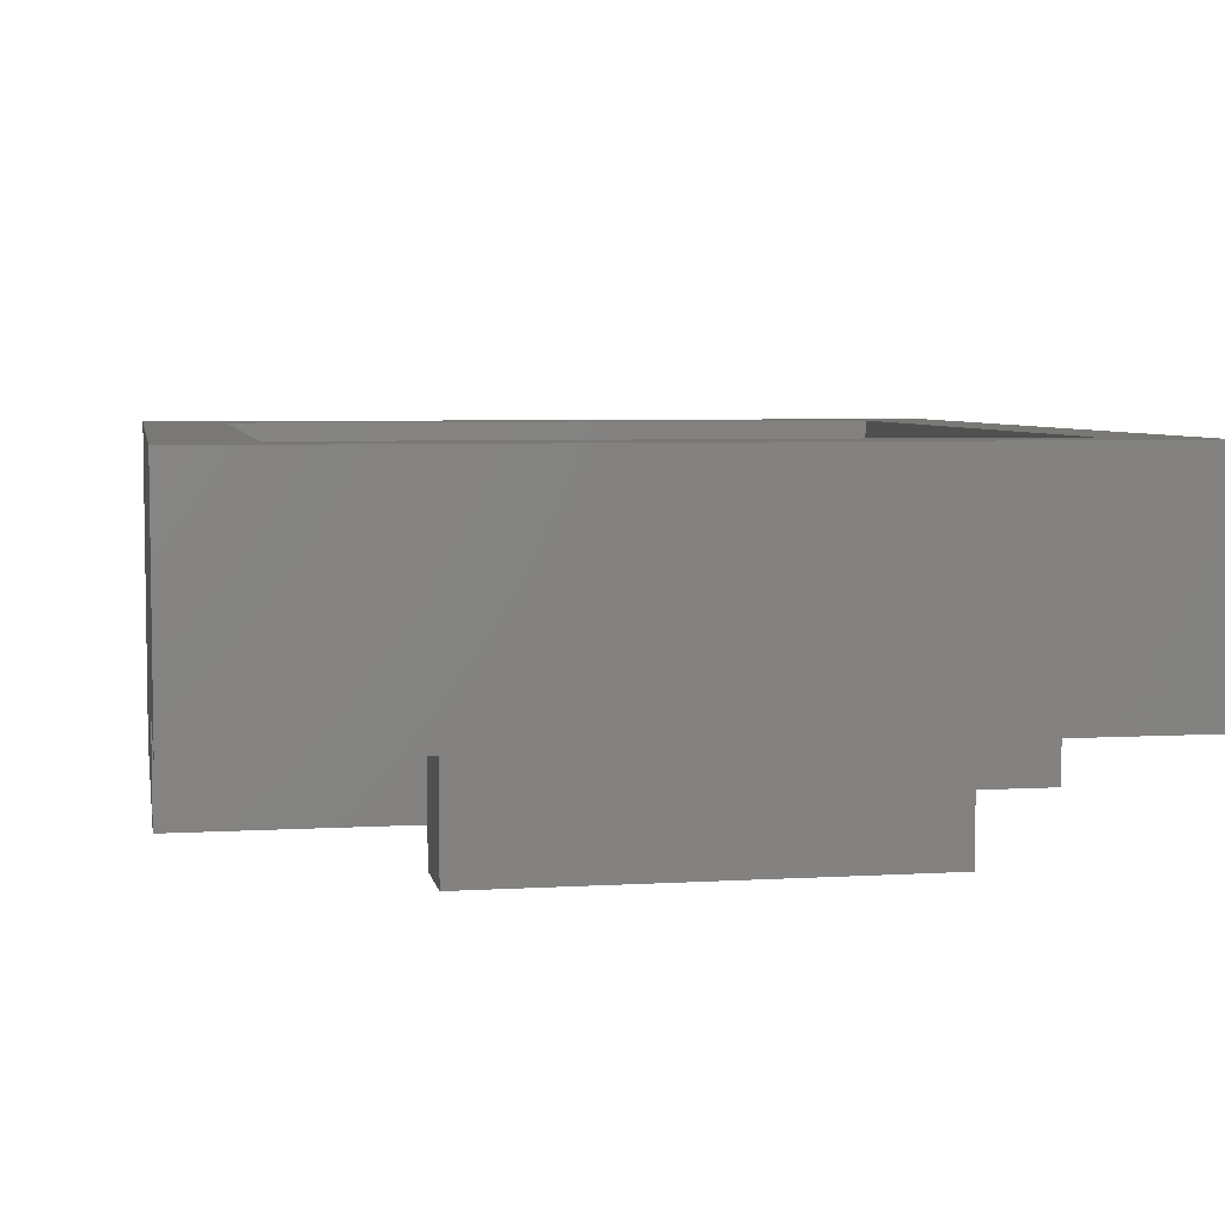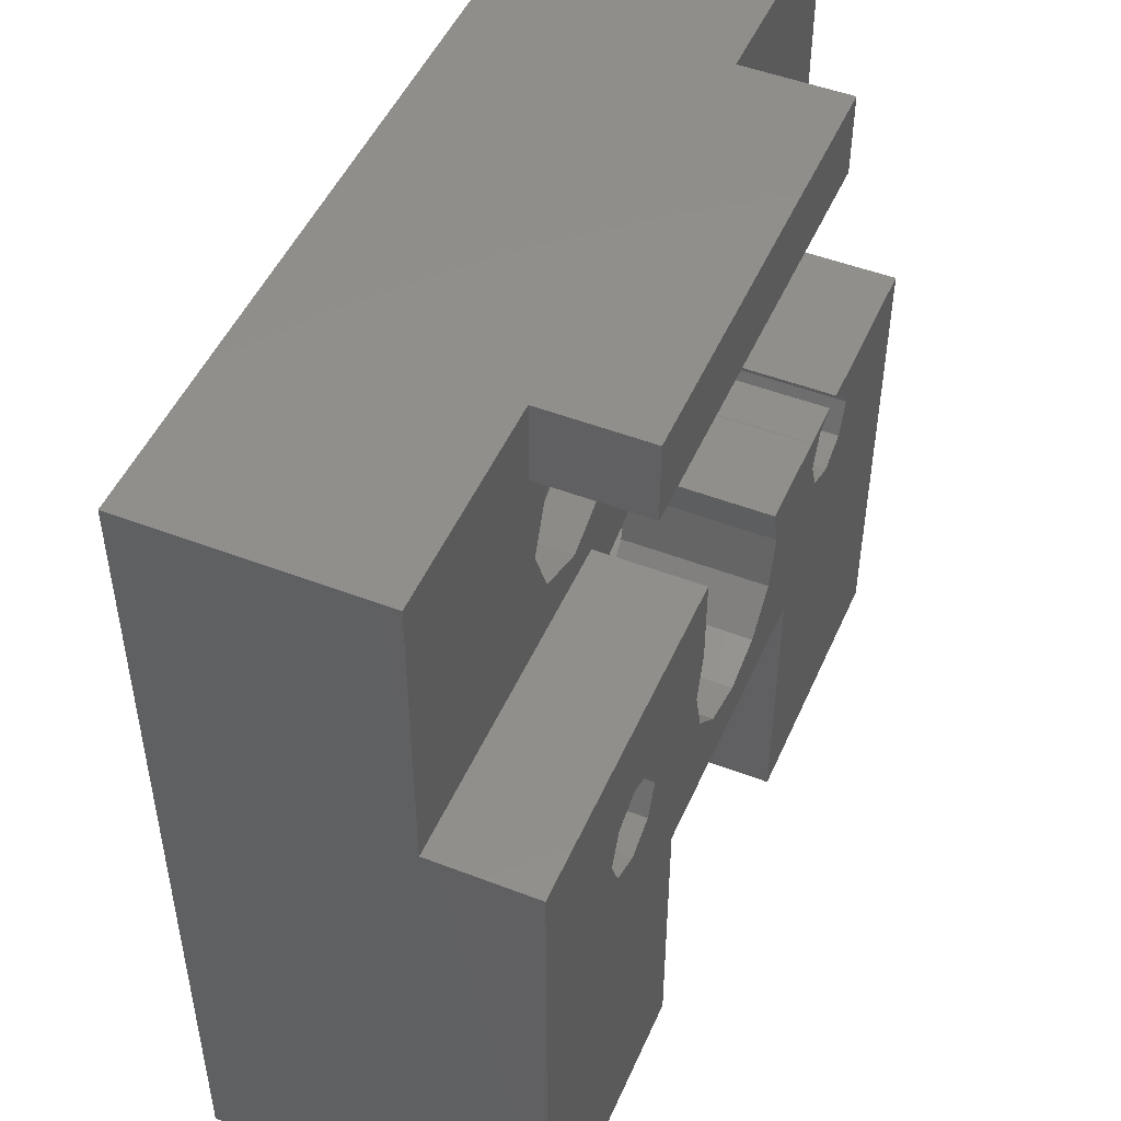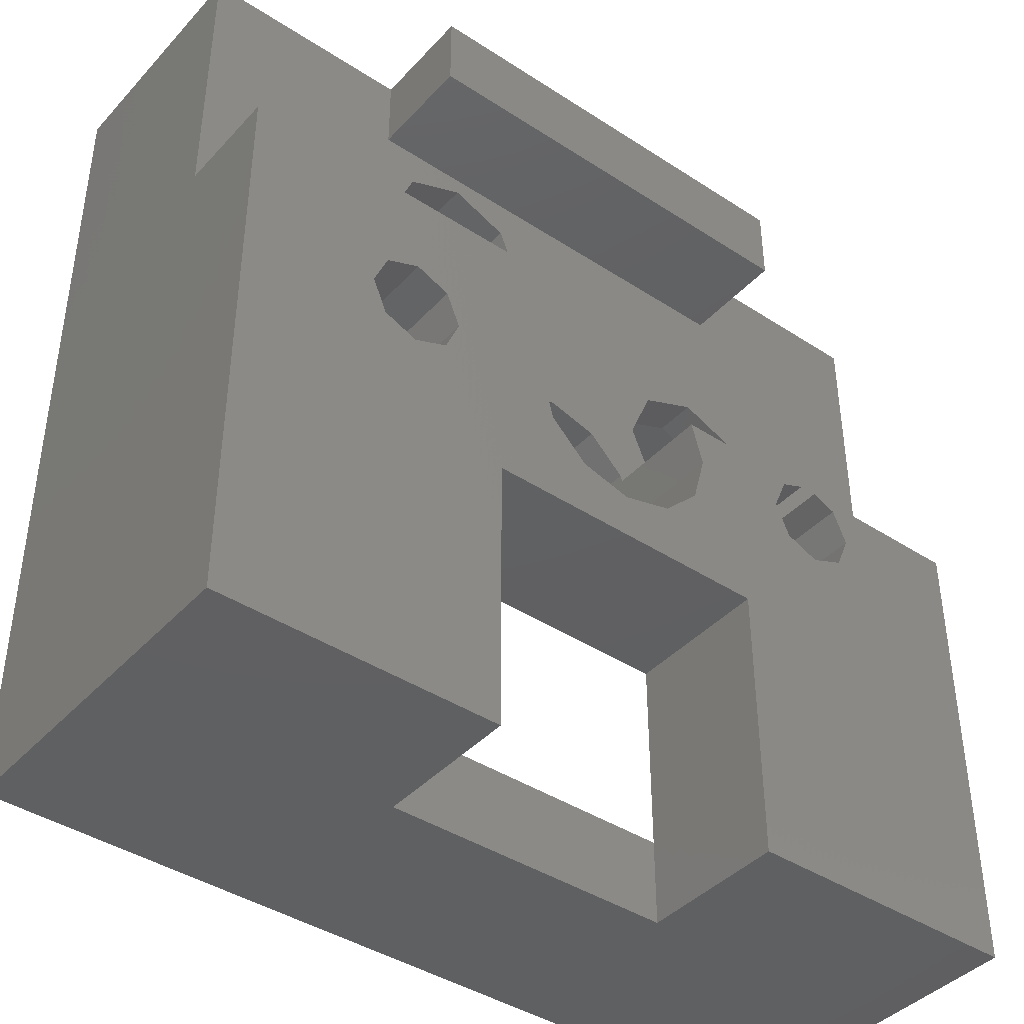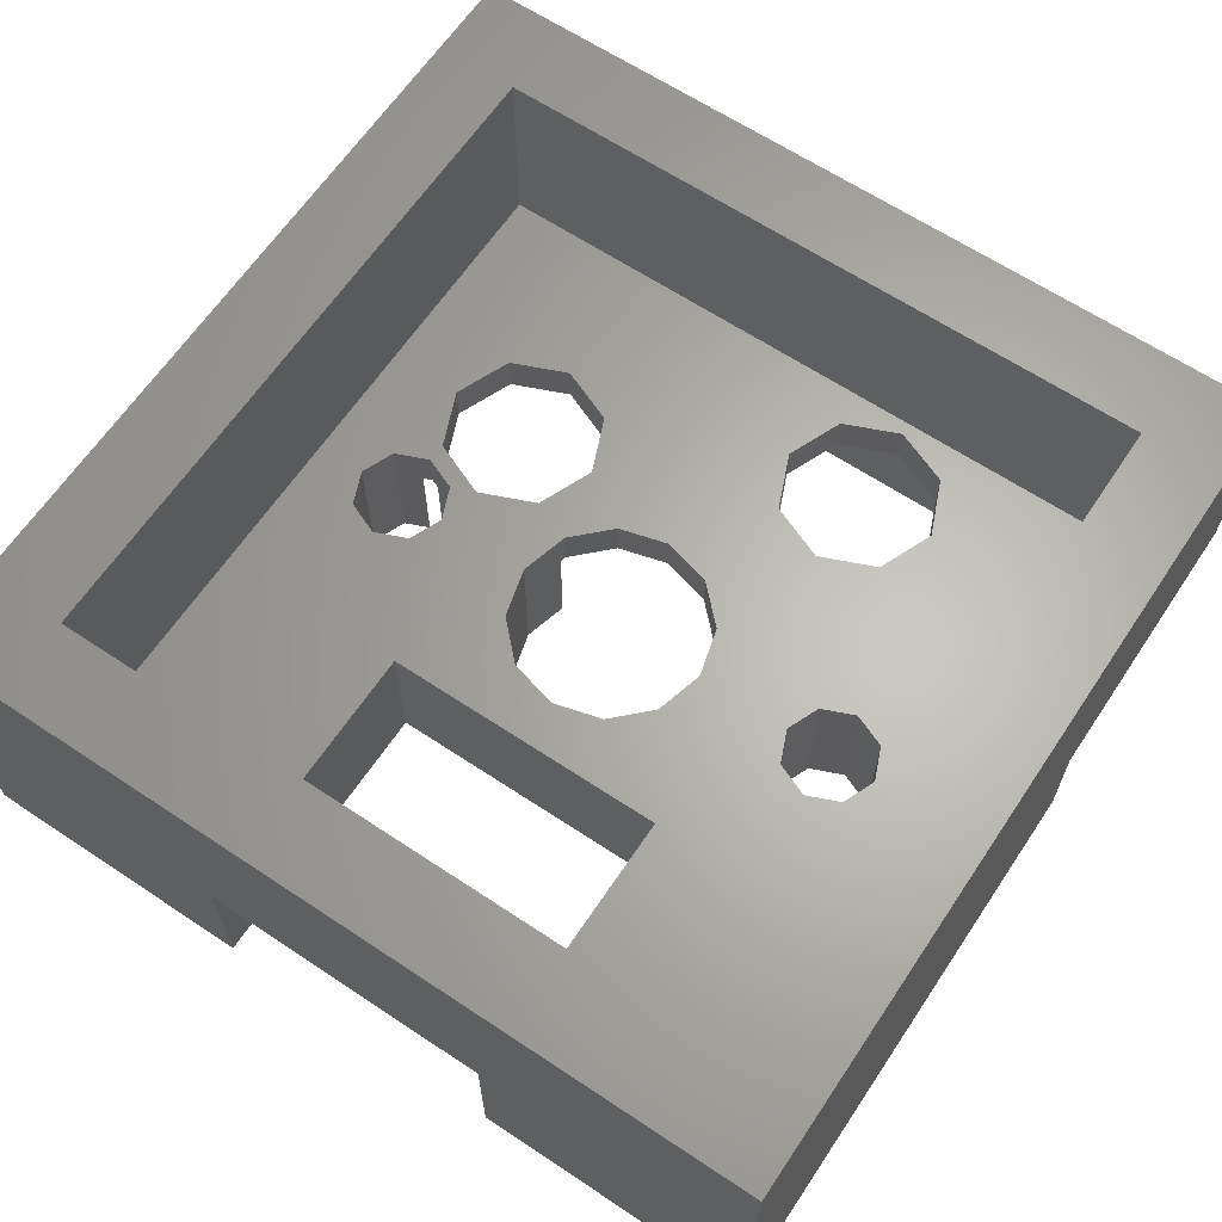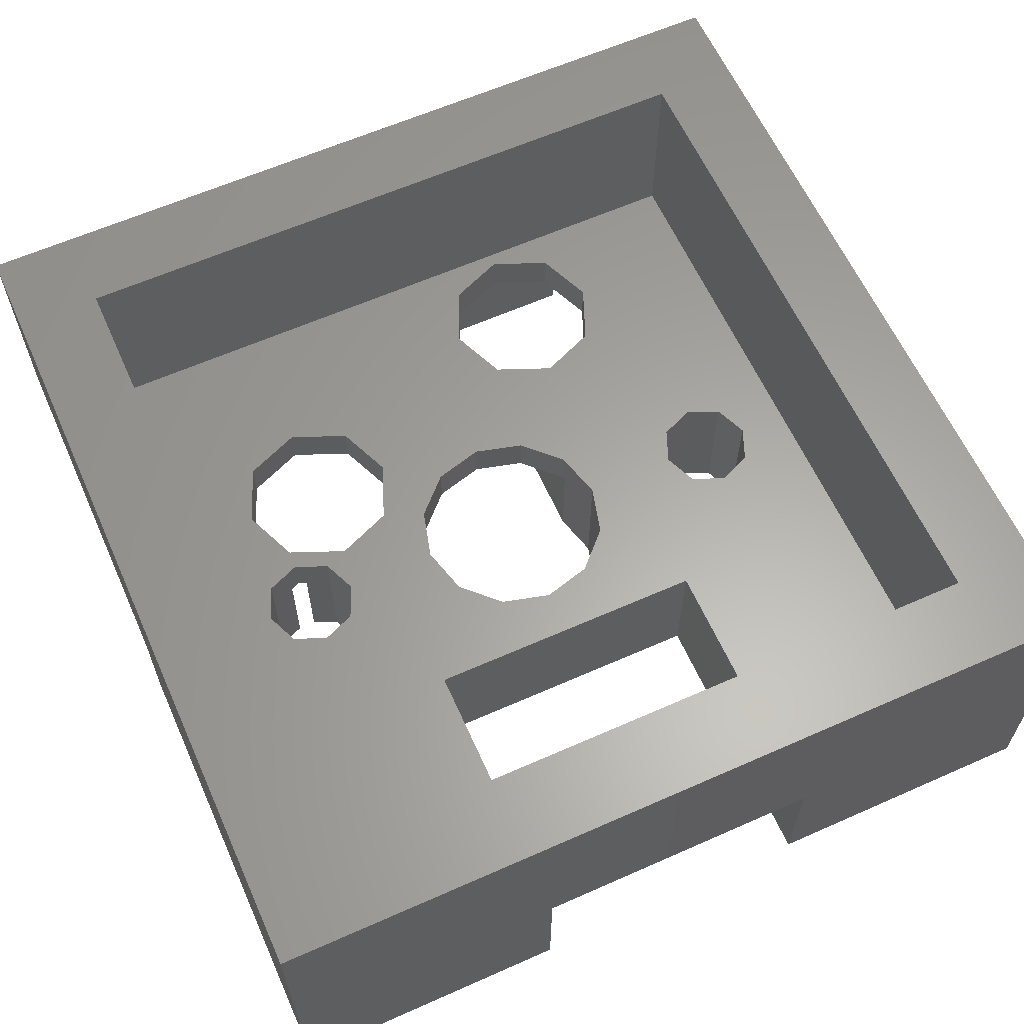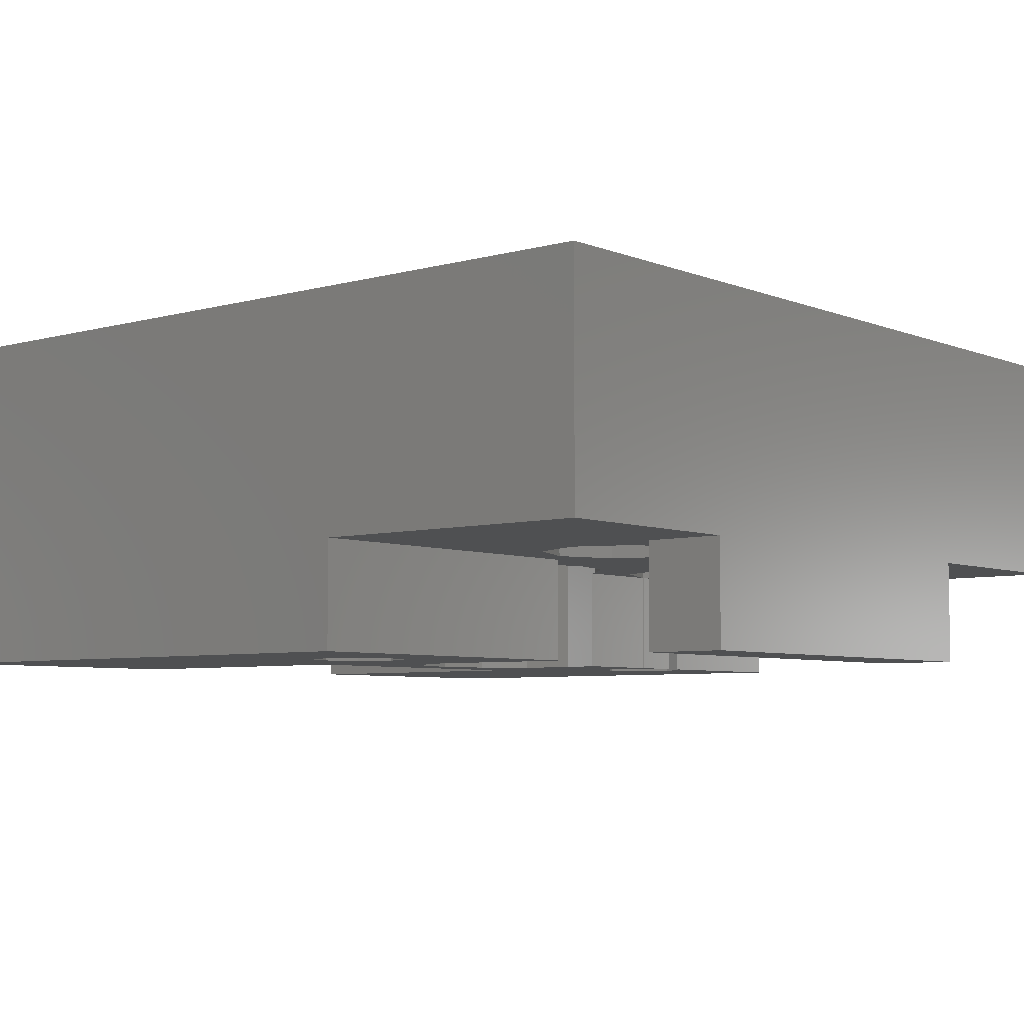
<metadata>
{"format":"stl","ext":"stl","renderer":"f3d","projection":"perspective","resolution":1024,"background":"white","views":[{"elev":5.4,"azim":169.5,"up":"+Z"},{"elev":48.9,"azim":113.2,"up":"+Y"},{"elev":-41.4,"azim":141.7,"up":"+Y"},{"elev":64.3,"azim":33.8,"up":"+Z"},{"elev":62.1,"azim":-24.2,"up":"+Z"},{"elev":-5.8,"azim":130.0,"up":"+Z"}]}
</metadata>
<code>
# stl→obj: 140 verts, 300 faces
v -8.75 0.9 -0.85
v -8.75 8.75 4
v -8.75 8.75 -0.85
v -8.75 -8.75 -3
v -8.75 0.9 -3
v -8.75 -8.75 4
v -3 -8.75 0
v -3 -8.75 -3
v 8.75 -8.75 -3
v 3 -8.75 0
v 3 -8.75 -3
v 8.75 -8.75 4
v -5.689 -0.6894 -3
v -3 -3 -3
v -5 -0.975 -3
v -5.975 0 -3
v -5.689 0.6894 -3
v -4.311 -0.6894 -3
v -5.181 0.9 -3
v -3.834 0.9 -3
v -4.311 0.6894 -3
v -4.819 0.9 -3
v -3.81 0.89 -3
v -4.025 0 -3
v -3.786 0.9 -3
v -1.775 -1.025 -3
v -1.025 -1.775 -3
v -1.776e-15 -2.05 -3
v -2.05 1.221e-15 -3
v -1.809 0.9 -3
v 3 -3 -3
v 1.025 -1.775 -3
v 1.775 -1.025 -3
v 4.311 -0.6894 -3
v 2.05 0 -3
v 5 -0.975 -3
v 4.025 0 -3
v 1.799 0.9382 -3
v 4.311 0.6894 -3
v 1.799 2.8 -3
v 5.689 -0.6894 -3
v 5 0.975 -3
v 8.75 2.8 -3
v 5.689 0.6894 -3
v 5.975 0 -3
v -5.181 0.9 -0.85
v -4.977 1.373 -0.85
v -5 0.975 -0.85
v -4.819 0.9 -0.85
v -3.834 0.9 -0.85
v -5.46 2.54 -0.85
v -4.977 3.707 -0.85
v -1.809 0.9 -0.85
v -3.786 0.9 -0.85
v -2.643 1.373 -0.85
v -1.775 1.025 -0.85
v -2.16 2.54 -0.85
v -1.025 1.775 -0.85
v 6.661e-16 2.05 -0.85
v -2.643 3.707 -0.85
v -4.375 7.1 -0.85
v -3.81 4.19 -0.85
v -4.375 8.75 -0.85
v 1.799 2.8 -0.85
v 1.025 1.775 -0.85
v 1.775 1.025 -0.85
v 1.373 3.913 -0.85
v 0.89 5.08 -0.85
v 2.54 3.43 -0.85
v 1.373 6.247 -0.85
v 4.375 7.1 -0.85
v 3.707 6.247 -0.85
v 2.54 6.73 -0.85
v 4.19 5.08 -0.85
v 8.75 2.8 -0.85
v 3.707 3.913 -0.85
v 8.75 8.75 -0.85
v 4.375 8.75 -0.85
v 1.799 0.9382 -0.85
v 4.375 8.75 -3
v -4.375 8.75 -3
v 8.75 8.75 4
v 7 -7 4
v -7 -7 4
v -7 7 4
v 7 7 4
v -3 -7 0
v -3 -3 0
v 3 -3 0
v 3 -7 0
v 2.05 0 0
v 1.775 1.025 0
v 1.775 -1.025 0
v 1.025 -1.775 0
v -1.776e-15 -2.05 0
v -1.025 -1.775 0
v -1.775 -1.025 0
v -2.05 1.221e-15 0
v -1.775 1.025 0
v -2.643 1.373 0
v -3.81 0.89 0
v -4.977 1.373 0
v -4.311 0.6894 0
v -5 0.975 0
v -4.025 0 0
v -4.311 -0.6894 0
v -5 -0.975 0
v -5.689 -0.6894 0
v -5.975 0 0
v -5.689 0.6894 0
v 5.689 0.6894 0
v 5 0.975 0
v 5.975 0 0
v 5.689 -0.6894 0
v 5 -0.975 0
v 4.311 -0.6894 0
v 4.025 0 0
v 4.311 0.6894 0
v -5.46 2.54 0
v -4.977 3.707 0
v -4.375 7.1 -3
v 4.375 7.1 -3
v -7 -7 0
v 7 -7 0
v 7 7 0
v -7 7 0
v -2.16 2.54 0
v -3.81 4.19 0
v -1.025 1.775 0
v 6.661e-16 2.05 0
v -2.643 3.707 0
v 1.373 3.913 0
v 1.025 1.775 0
v 2.54 3.43 0
v 0.89 5.08 0
v 1.373 6.247 0
v 3.707 3.913 0
v 4.19 5.08 0
v 2.54 6.73 0
v 3.707 6.247 0
f 1 2 3
f 4 1 5
f 6 2 1
f 6 1 4
f 7 4 8
f 7 6 4
f 9 10 11
f 12 7 10
f 12 6 7
f 12 10 9
f 13 4 5
f 14 8 4
f 15 4 13
f 15 14 4
f 16 13 5
f 17 16 5
f 18 14 15
f 19 17 5
f 20 21 22
f 23 24 21
f 23 21 20
f 25 24 23
f 26 14 18
f 27 14 26
f 28 14 27
f 29 18 24
f 29 26 18
f 29 24 25
f 30 29 25
f 31 9 11
f 31 28 32
f 33 31 32
f 34 33 35
f 34 31 33
f 36 31 34
f 36 9 31
f 37 35 38
f 37 34 35
f 39 37 38
f 39 38 40
f 41 9 36
f 42 39 40
f 43 44 42
f 43 45 44
f 43 41 45
f 43 9 41
f 43 42 40
f 14 28 31
f 46 19 5
f 46 5 1
f 47 48 46
f 47 49 48
f 50 49 47
f 51 46 1
f 51 47 46
f 52 51 1
f 53 54 55
f 56 53 55
f 3 52 1
f 57 56 55
f 58 56 57
f 59 57 60
f 59 58 57
f 61 62 52
f 61 60 62
f 61 52 3
f 63 61 3
f 64 65 59
f 64 66 65
f 67 64 59
f 68 60 61
f 68 59 60
f 68 67 59
f 69 64 67
f 70 68 61
f 71 72 73
f 71 74 72
f 75 76 74
f 77 74 71
f 77 71 78
f 77 75 74
f 79 66 64
f 64 69 75
f 69 76 75
f 71 73 61
f 73 70 61
f 2 63 3
f 78 80 81
f 78 81 63
f 82 77 78
f 82 63 2
f 82 78 63
f 12 83 84
f 12 84 6
f 85 2 6
f 85 6 84
f 82 86 83
f 82 83 12
f 82 2 85
f 82 85 86
f 87 14 88
f 87 8 14
f 7 8 87
f 89 14 31
f 89 88 14
f 90 89 31
f 90 31 11
f 10 90 11
f 75 77 82
f 9 43 75
f 12 9 75
f 12 75 82
f 75 43 40
f 75 40 64
f 79 40 38
f 79 64 40
f 79 91 92
f 66 79 92
f 35 91 79
f 38 35 79
f 33 93 91
f 35 33 91
f 33 32 94
f 33 94 93
f 32 28 95
f 32 95 94
f 28 27 96
f 28 96 95
f 27 26 97
f 27 97 96
f 26 29 98
f 26 98 97
f 53 56 99
f 98 53 99
f 29 30 53
f 29 53 98
f 53 30 25
f 53 25 54
f 100 54 101
f 55 54 100
f 25 23 54
f 23 101 54
f 50 47 102
f 50 102 101
f 23 20 50
f 101 23 50
f 50 20 22
f 50 22 49
f 49 103 104
f 48 49 104
f 21 103 49
f 22 21 49
f 21 24 105
f 21 105 103
f 18 106 105
f 24 18 105
f 15 107 106
f 18 15 106
f 15 13 108
f 15 108 107
f 13 16 109
f 13 109 108
f 16 17 110
f 16 110 109
f 46 48 104
f 46 104 110
f 17 19 46
f 17 46 110
f 42 44 111
f 42 111 112
f 44 45 113
f 44 113 111
f 41 114 113
f 45 41 113
f 41 36 115
f 41 115 114
f 36 34 116
f 36 116 115
f 34 37 117
f 34 117 116
f 37 39 118
f 37 118 117
f 39 42 112
f 39 112 118
f 47 51 119
f 47 119 102
f 51 52 120
f 51 120 119
f 61 81 121
f 61 63 81
f 80 121 81
f 80 122 121
f 71 122 80
f 71 80 78
f 90 7 87
f 90 10 7
f 84 87 123
f 83 124 90
f 83 90 87
f 83 87 84
f 83 125 124
f 83 86 125
f 86 126 125
f 86 85 126
f 84 123 126
f 84 126 85
f 88 123 87
f 107 108 123
f 107 123 88
f 109 123 108
f 106 107 88
f 102 110 104
f 102 104 103
f 101 103 105
f 101 102 103
f 119 109 110
f 119 110 102
f 97 106 88
f 96 97 88
f 95 96 88
f 98 105 106
f 98 106 97
f 98 101 105
f 100 101 98
f 99 100 98
f 89 94 95
f 126 119 120
f 126 109 119
f 124 89 90
f 127 100 99
f 128 126 120
f 93 94 89
f 129 127 99
f 130 131 127
f 130 127 129
f 116 93 89
f 116 91 93
f 115 89 124
f 115 116 89
f 117 91 116
f 118 92 91
f 118 91 117
f 114 115 124
f 132 130 133
f 134 133 92
f 134 92 118
f 134 132 133
f 135 130 132
f 135 131 130
f 113 114 124
f 136 126 128
f 136 131 135
f 136 128 131
f 137 112 111
f 137 118 112
f 137 134 118
f 138 137 111
f 125 111 113
f 125 139 140
f 125 140 138
f 125 138 111
f 88 89 95
f 124 125 113
f 125 126 139
f 139 126 136
f 126 123 109
f 65 66 92
f 65 92 133
f 56 58 129
f 56 129 99
f 57 55 100
f 57 100 127
f 52 62 128
f 52 128 120
f 62 60 131
f 62 131 128
f 60 57 127
f 60 127 131
f 69 67 132
f 69 132 134
f 132 68 135
f 67 68 132
f 68 70 136
f 68 136 135
f 70 73 139
f 70 139 136
f 71 61 121
f 71 121 122
f 130 65 133
f 59 65 130
f 129 59 130
f 58 59 129
f 73 72 140
f 73 140 139
f 137 69 134
f 76 69 137
f 72 74 138
f 72 138 140
f 74 76 137
f 74 137 138

</code>
